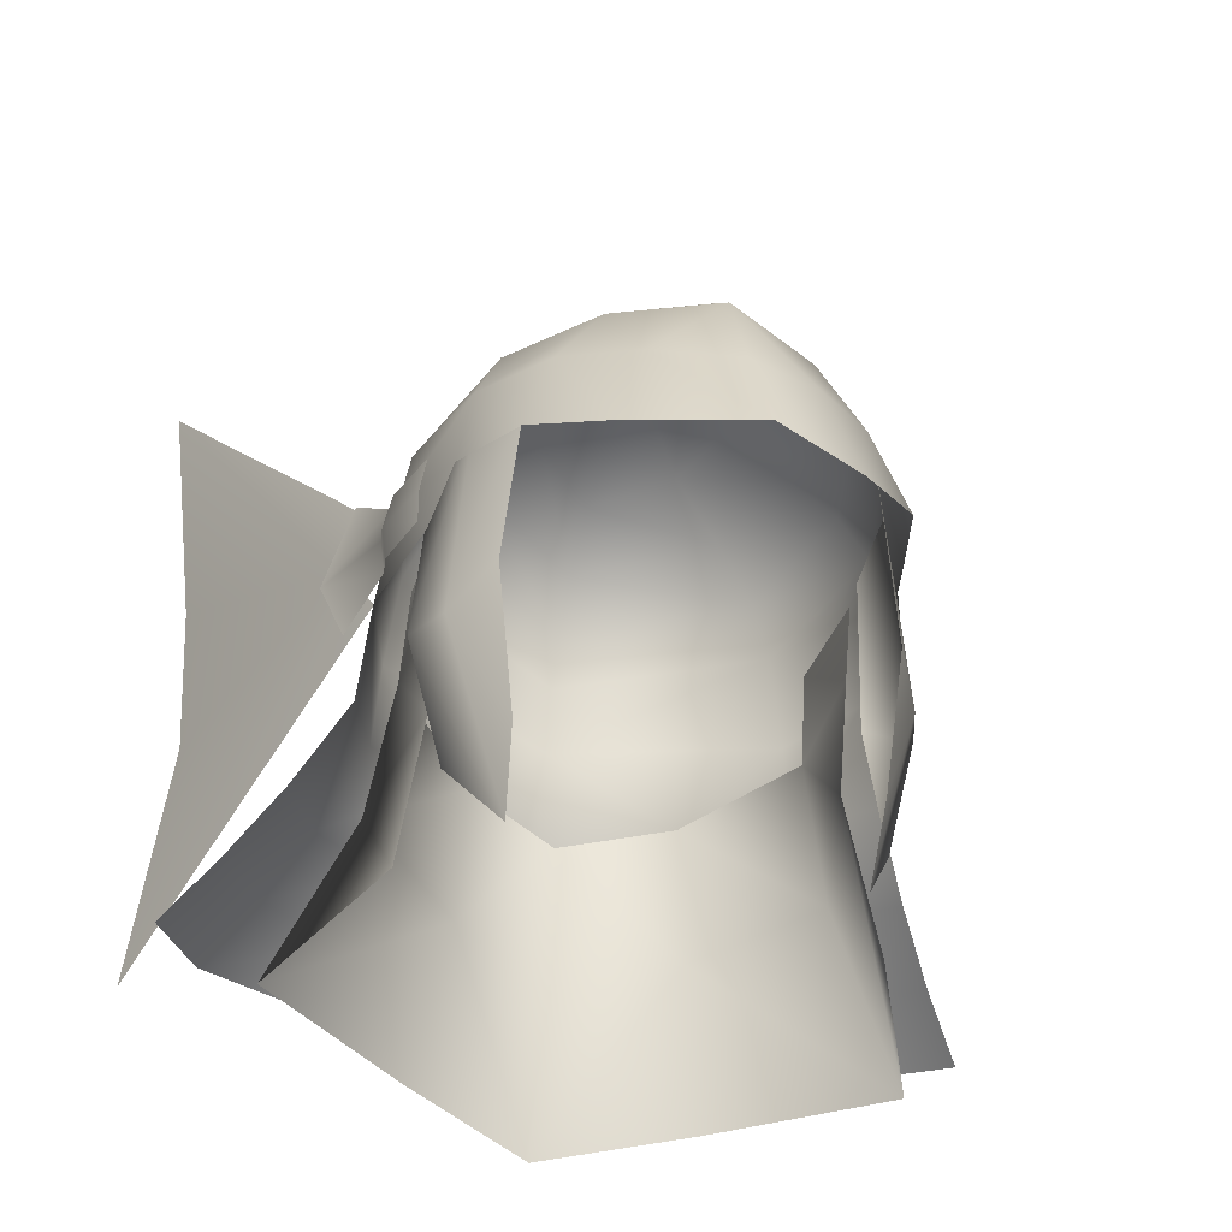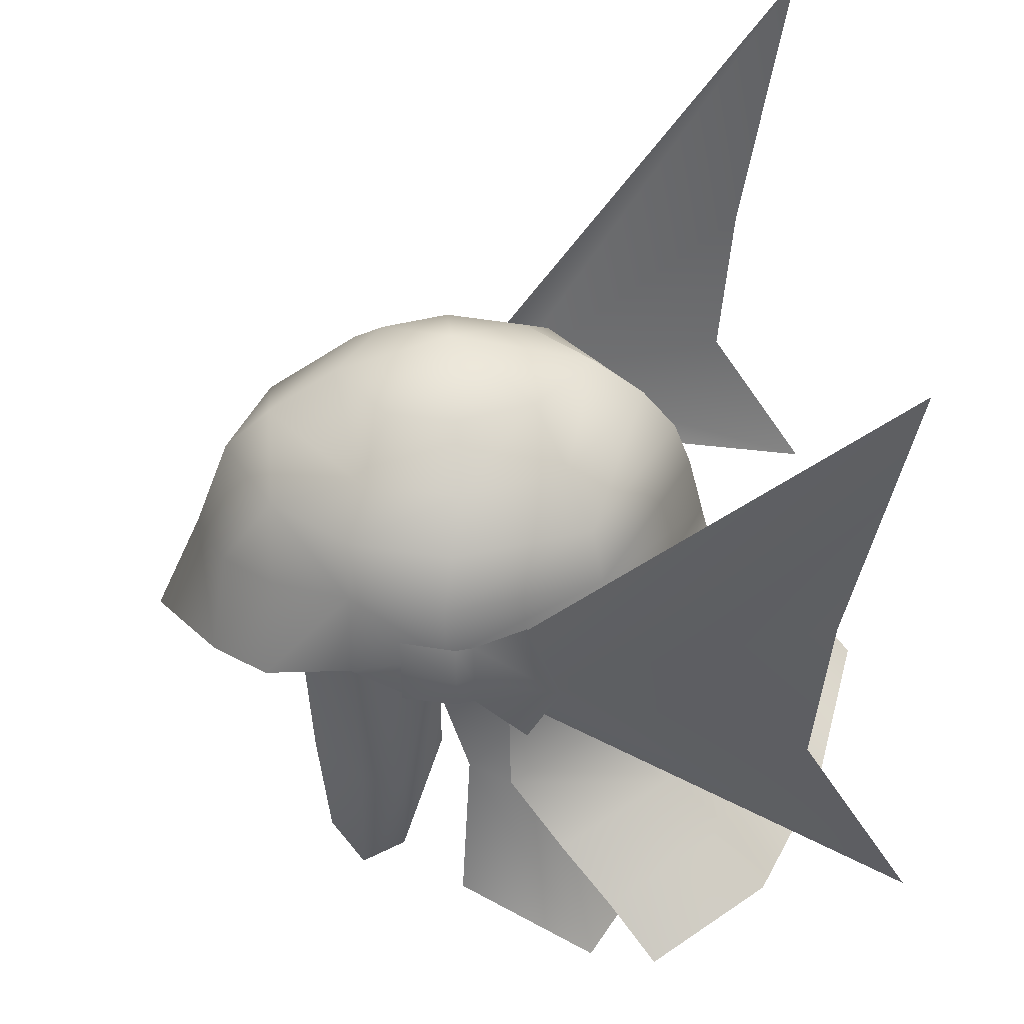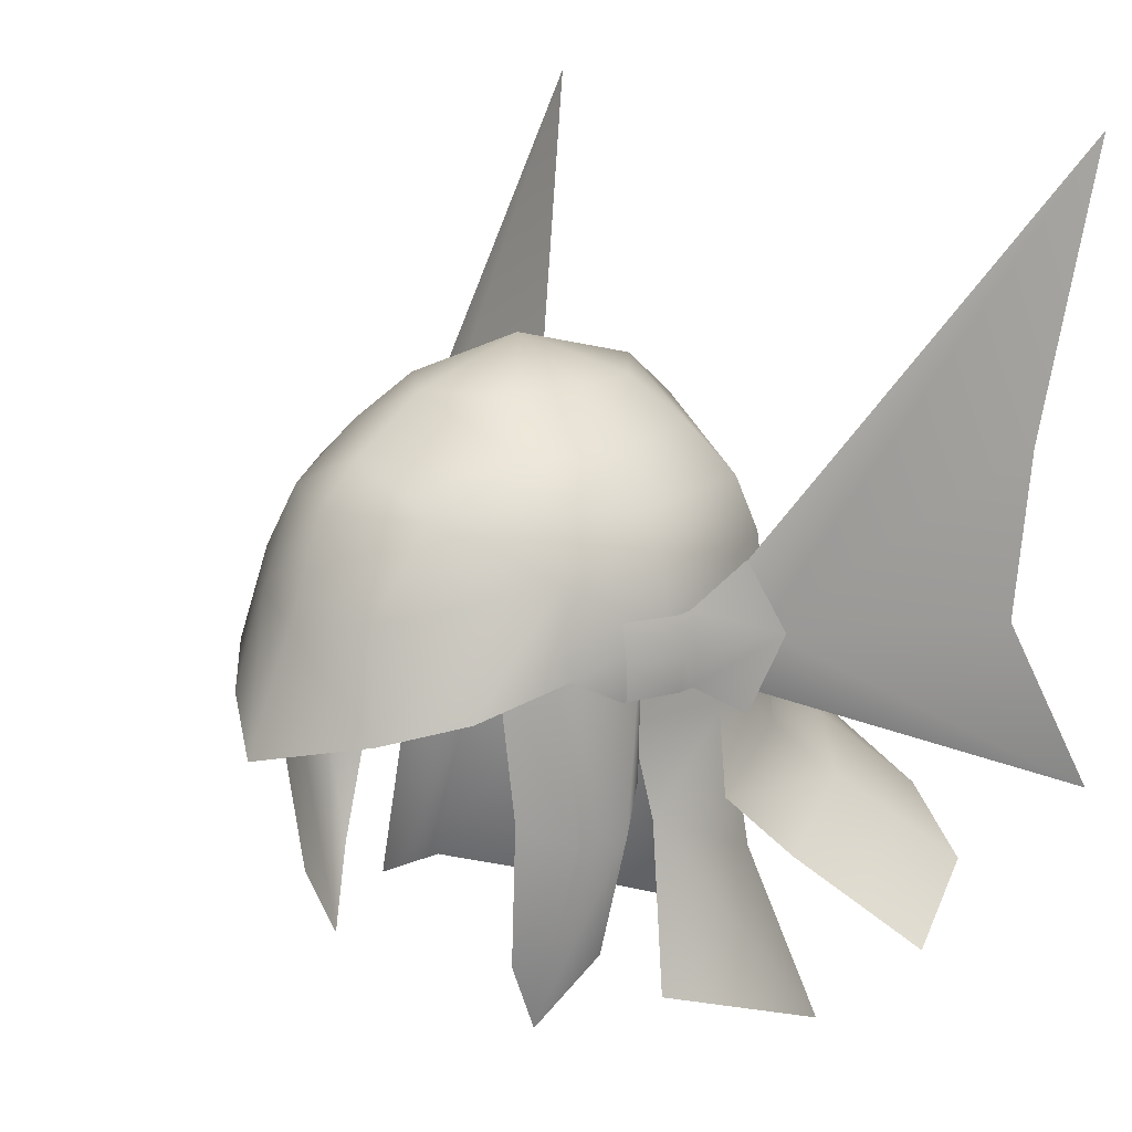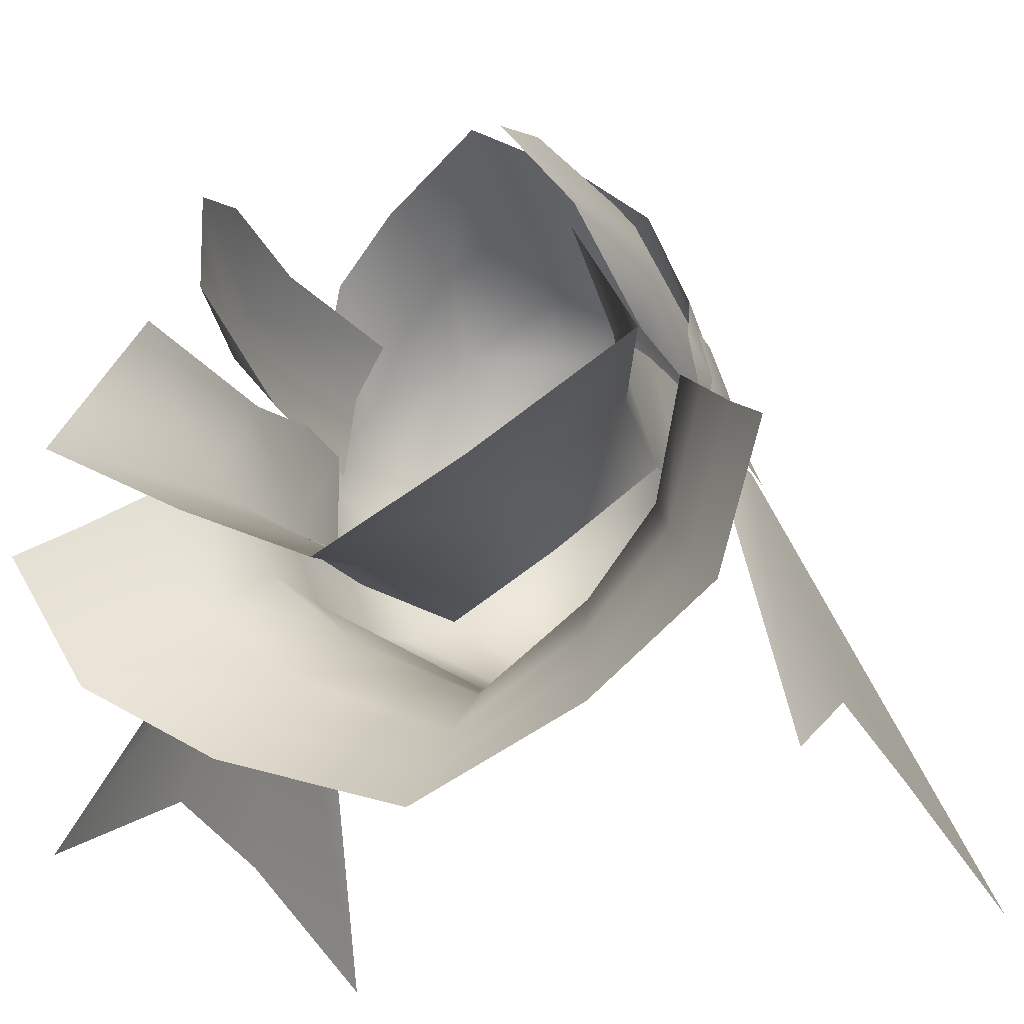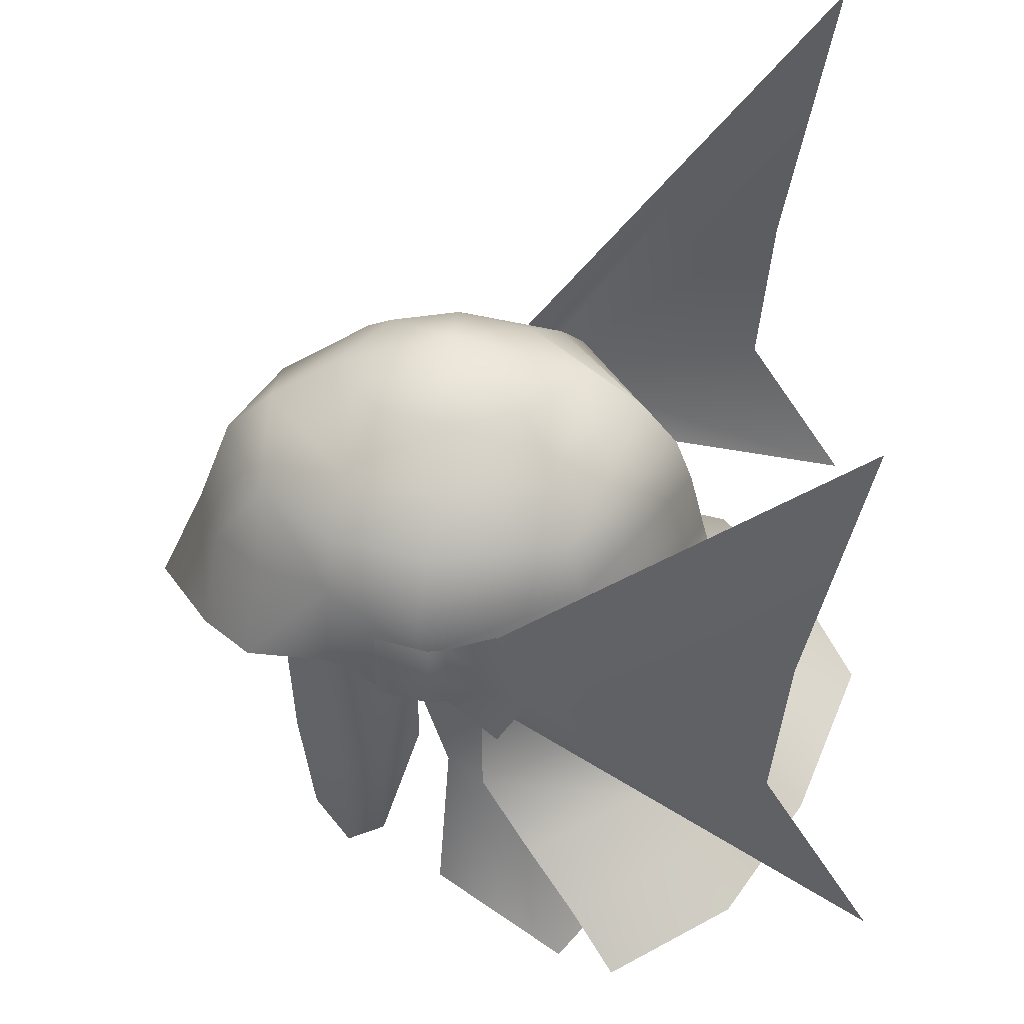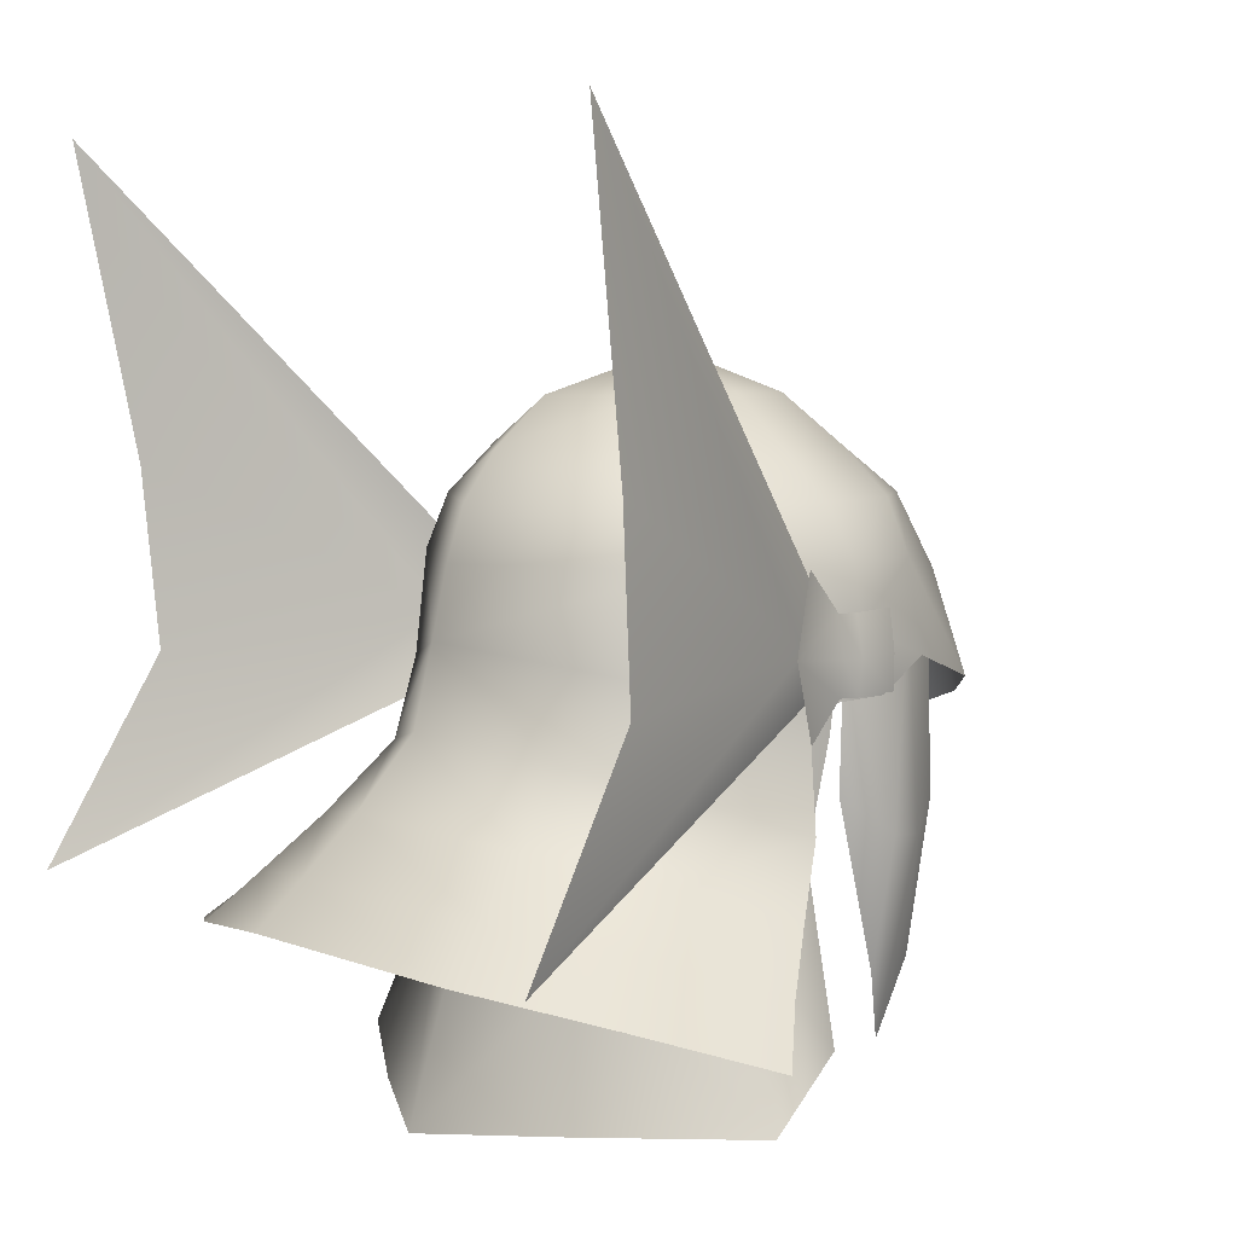
<metadata>
{"format":"obj","ext":"obj","renderer":"f3d","projection":"perspective","resolution":1024,"background":"white","views":[{"elev":-39.6,"azim":-18.7,"up":"+Y"},{"elev":41.0,"azim":85.9,"up":"+Y"},{"elev":16.2,"azim":47.2,"up":"+Y"},{"elev":-26.1,"azim":22.7,"up":"+Z"},{"elev":43.3,"azim":93.1,"up":"+Y"},{"elev":5.4,"azim":-130.0,"up":"+Y"}]}
</metadata>
<code>
g mesh00
v -4.48 32.54 -8.719
v 0 38.33 -11
v 0 32 -11.57
v 4.48 32.54 -8.719
v 4.18 38.51 -8.569
v 7.769 40.23 0.1923
v 7.939 43.7 -4.097
v 8.011 43.7 0.4227
v 7.819 35.81 -1.017
v 8.9 28.6 -0.555
v 12.01 26.91 -6.392
v 8.03 40.01 -4.953
v 8.969 33.87 -5.348
v -7.769 40.23 0.1923
v -8.011 43.7 0.4227
v -8.03 40.01 -4.953
v -7.939 43.7 -4.097
v -12.01 26.91 -6.392
v -8.969 33.87 -5.348
v -8.9 28.6 -0.555
v -7.819 35.81 -1.017
v -8.228 37.94 0.2414
v -8.085 31.02 2.132
v -9.456 36.5 1.972
v -6.371 27.89 4.113
v -8.674 36.23 3.931
v -6.619 31.02 5.488
v -7.391 37.34 5.955
v -4.18 38.51 -8.569
v 0 25.91 -13.55
v -5.642 26.39 -10.43
v 5.642 26.39 -10.43
v 7.391 37.34 5.955
v 6.619 31.02 5.488
v 8.674 36.23 3.931
v 6.371 27.89 4.113
v 9.456 36.5 1.972
v 8.085 31.02 2.132
v 8.228 37.94 0.2414
v -6.686 45.12 6.411
v -7.981 45.14 4.055
v -8.451 45.1 0.2628
v 8.451 45.1 0.2628
v 7.981 45.14 4.055
v 6.686 45.12 6.411
f 1 2 3
f 4 2 5
f 6 7 8
f 9 10 11
f 12 13 5
f 5 13 4
f 14 15 16
f 16 15 17
f 1 18 19
f 19 18 20
f 19 20 21
f 22 23 24
f 24 23 25
f 24 25 26
f 26 25 27
f 26 27 28
f 2 1 29
f 29 1 19
f 29 19 16
f 16 19 21
f 16 21 14
f 2 4 3
f 3 4 30
f 3 30 1
f 1 30 31
f 1 31 18
f 7 6 12
f 12 6 9
f 12 9 13
f 13 9 11
f 13 11 4
f 4 11 32
f 4 32 30
f 33 34 35
f 35 34 36
f 35 36 37
f 37 36 38
f 37 38 39
f 28 40 26
f 26 40 41
f 26 41 24
f 24 41 42
f 24 42 22
f 39 43 37
f 37 43 44
f 37 44 35
f 35 44 45
f 35 45 33
v 10.74 43.8 -3.976
v 15.68 62.51 -17.83
v 10.01 45.62 -2.632
v -10.74 43.8 -3.976
v -14.98 34.31 -19.89
v -9.616 41.7 -2.88
v 9.616 41.7 -2.88
v 14.98 34.31 -19.89
v -10.01 45.62 -2.632
v -15.68 62.51 -17.83
v -14.65 49.89 -15.64
v -14.35 42.6 -15.04
v 14.35 42.6 -15.04
v 14.65 49.89 -15.64
f 46 47 48
f 49 50 51
f 52 53 46
f 54 55 49
f 55 56 49
f 49 56 57
f 49 57 50
f 53 58 46
f 46 58 59
f 46 59 47
v -6.985 48.91 3.881
v -8.123 48.87 -0.3957
v -9.198 46.68 0.003063
v 0 54.49 -0.8809
v -3.809 52.81 -0.8846
v -3.11 52.8 2.048
v -0.04307 52.81 4.246
v 3.11 52.8 2.048
v 3.809 52.81 -0.8846
v -4.095 48.89 7.277
v -7.976 46.68 4.044
v -9.599 44.42 -0.00245
v 4.095 48.89 7.277
v 5.176 50.76 3.342
v 0 50.78 7.246
v 5.996 45.99 7.391
v 7.976 46.68 4.044
v 6.985 48.91 3.881
v -5.176 50.76 3.342
v -6.334 50.77 -0.8882
v -5.996 45.99 7.391
v -3.333 45.16 9.575
v 0 48.89 9.27
v 0.003829 44.64 10.84
v 3.333 45.16 9.575
v 9.599 44.42 -0.00245
v 9.198 46.68 0.003063
v 8.123 48.87 -0.3957
v 6.334 50.77 -0.8882
f 60 61 62
f 63 64 65
f 65 66 63
f 63 66 67
f 63 67 68
f 69 60 70
f 70 60 62
f 70 62 71
f 72 73 74
f 75 76 72
f 72 76 77
f 72 77 73
f 78 79 61
f 70 80 69
f 69 80 81
f 69 81 82
f 82 81 83
f 82 83 84
f 85 86 76
f 76 86 87
f 76 87 77
f 77 87 88
f 77 88 73
f 61 60 78
f 78 60 69
f 78 69 74
f 74 69 82
f 74 82 72
f 72 82 84
f 72 84 75
v 5.176 50.76 3.342
v 3.11 52.8 2.048
v -0.04307 52.81 4.246
v 3.809 52.81 -0.8846
v 6.334 50.77 -0.8882
v 2.855 52.77 -4.306
v 5.117 50.84 -5.548
v -0.04164 52.77 -7.124
v 0 50.87 -9.396
v -2.855 52.77 -4.306
v -5.117 50.84 -5.548
v -3.809 52.81 -0.8846
v -6.334 50.77 -0.8882
v -3.11 52.8 2.048
v -5.176 50.76 3.342
v 0 50.78 7.246
f 89 90 91
f 90 89 92
f 92 89 93
f 92 93 94
f 94 93 95
f 94 95 96
f 96 95 97
f 96 97 98
f 98 97 99
f 98 99 100
f 100 99 101
f 100 101 102
f 102 101 103
f 102 103 91
f 91 103 104
f 91 104 89
v 11.3 34.07 -11.93
v 13.58 32.24 -7.012
v 15.39 30.27 -8.863
v -12.91 32.07 -14.07
v -15.39 30.27 -8.863
v -13.58 32.24 -7.012
v 11.84 34.35 -4.951
v 9.766 36.06 -9.75
v 12.91 32.07 -14.07
v 7.513 33.12 -17.46
v 6.747 34.98 -15.33
v 0 34.17 -20.07
v 0 35.88 -18.12
v -7.513 33.12 -17.46
v -6.747 34.98 -15.33
v -11.3 34.07 -11.93
v -11.84 34.35 -4.951
v -10.12 36.97 -2.752
v -8.407 38.61 -7.273
v -9.766 36.06 -9.75
v -5.125 39.65 -10.37
v -5.959 37.01 -13
v 0 40.69 -13.18
v 0 37.96 -15.76
v 5.121 39.65 -10.37
v 5.959 37.01 -13
v 8.407 38.61 -7.273
v 10.12 36.97 -2.752
f 105 106 107
f 108 109 110
f 111 106 112
f 107 113 105
f 105 113 114
f 105 114 115
f 115 114 116
f 115 116 117
f 117 116 118
f 117 118 119
f 119 118 108
f 119 108 120
f 120 108 110
f 120 110 121
f 122 123 124
f 124 123 125
f 124 125 126
f 126 125 127
f 126 127 128
f 128 127 129
f 128 129 130
f 130 129 131
f 130 131 112
f 112 131 132
f 112 132 111
f 106 105 112
f 112 105 115
f 112 115 130
f 130 115 117
f 130 117 128
f 128 117 119
f 128 119 126
f 126 119 120
f 126 120 124
f 124 120 121
f 124 121 122
v 8.612 42.98 4.165
v 9.599 44.42 -0.00245
v 7.976 46.68 4.044
v 8.612 42.98 4.165
v 7.976 46.68 4.044
v 7.283 41.81 7.933
v 5.996 45.99 7.391
v 4.423 40.77 10.34
v 8.937 41.69 1.786
v 9.599 44.42 -0.00245
v 9.672 41.64 -2.697
v -9.668 41.64 -2.697
v -8.937 41.69 1.786
v -9.599 44.42 -0.00245
v -8.612 42.98 4.165
v -7.976 46.68 4.044
v 3.333 45.16 9.575
v 0.003829 44.64 10.84
v -0.002393 39.68 13.02
v -3.333 45.16 9.575
v -4.423 40.77 10.34
v -5.996 45.99 7.391
v -7.283 41.81 7.933
v -7.976 46.68 4.044
v -8.612 42.98 4.165
f 133 134 135
f 136 137 138
f 138 137 139
f 138 139 140
f 133 141 142
f 142 141 143
f 144 145 146
f 146 145 147
f 146 147 148
f 139 149 140
f 140 149 150
f 140 150 151
f 151 150 152
f 151 152 153
f 153 152 154
f 153 154 155
f 155 154 156
f 155 156 157
v -6.83 48.87 -6.501
v 0 46.7 -11.67
v -7.682 46.67 -6.925
v 6.83 48.87 -6.501
v 0 50.87 -9.396
v 5.117 50.84 -5.548
v -2.855 52.77 -4.306
v -3.809 52.81 -0.8846
v 0 54.49 -0.8809
v -9.668 41.64 -2.697
v -9.599 44.42 -0.00245
v 3.809 52.81 -0.8846
v 2.855 52.77 -4.306
v -0.04164 52.77 -7.124
v 0 48.87 -10.89
v -5.117 50.84 -5.548
v -8.407 38.61 -7.273
v -8.161 42.42 -7.132
v -5.125 39.65 -10.37
v 0 43.91 -12.34
v 0 40.69 -13.18
v 5.121 39.65 -10.37
v 8.161 42.42 -7.132
v 8.407 38.61 -7.273
v 9.672 41.64 -2.697
v 10.12 36.97 -2.752
v 9.599 44.42 -0.00245
v 7.682 46.67 -6.925
v 9.198 46.68 0.003063
v 8.123 48.87 -0.3957
v 6.334 50.77 -0.8882
v -9.198 46.68 0.003063
v -8.123 48.87 -0.3957
v -6.334 50.77 -0.8882
v -10.12 36.97 -2.752
f 158 159 160
f 161 162 163
f 164 165 166
f 160 167 168
f 169 170 166
f 166 170 171
f 166 171 164
f 159 158 172
f 172 158 173
f 172 173 162
f 174 175 176
f 176 175 177
f 176 177 178
f 179 180 181
f 181 180 182
f 181 182 183
f 184 185 186
f 186 185 161
f 186 161 187
f 187 161 163
f 187 163 188
f 184 182 185
f 185 182 180
f 185 180 177
f 177 180 179
f 177 179 178
f 168 189 160
f 160 189 190
f 160 190 158
f 158 190 191
f 158 191 173
f 162 161 172
f 172 161 185
f 172 185 159
f 159 185 177
f 159 177 160
f 160 177 175
f 160 175 167
f 167 175 174
f 167 174 192
v 11.29 43.59 -4.823
v 10.44 46.71 -3.42
v 9.599 44.94 -1.179
v -11.29 43.59 -4.823
v -10.58 40.39 -3.435
v -9.708 41.84 -1.202
v 9.906 43.29 -1.19
v 9.708 41.84 -1.202
v 10.58 40.39 -3.435
v -9.906 43.29 -1.19
v -9.599 44.94 -1.179
v -10.44 46.71 -3.42
v -9.867 41.84 -0.411
v -9.32 41.84 1.961
v -10.06 43.3 -0.4031
v -9.337 43.3 1.958
v -9.729 44.94 -0.3957
v -9.079 44.95 1.954
v -9.729 44.94 -0.3957
v -9.599 44.94 -1.179
v -10.06 43.3 -0.4031
v -9.906 43.29 -1.19
v -9.867 41.84 -0.411
v -9.708 41.84 -1.202
v 9.729 44.94 -0.3957
v 9.079 44.95 1.954
v 10.06 43.3 -0.4031
v 9.337 43.3 1.958
v 9.867 41.84 -0.411
v 9.32 41.84 1.961
v 9.867 41.84 -0.411
v 9.708 41.84 -1.202
v 10.06 43.3 -0.4031
v 9.906 43.29 -1.19
v 9.729 44.94 -0.3957
v 9.599 44.94 -1.179
f 193 194 195
f 196 197 198
f 195 199 193
f 193 199 200
f 193 200 201
f 198 202 196
f 196 202 203
f 196 203 204
f 205 206 207
f 207 206 208
f 207 208 209
f 209 208 210
f 211 212 213
f 213 212 214
f 213 214 215
f 215 214 216
f 217 218 219
f 219 218 220
f 219 220 221
f 221 220 222
f 223 224 225
f 225 224 226
f 225 226 227
f 227 226 228

</code>
